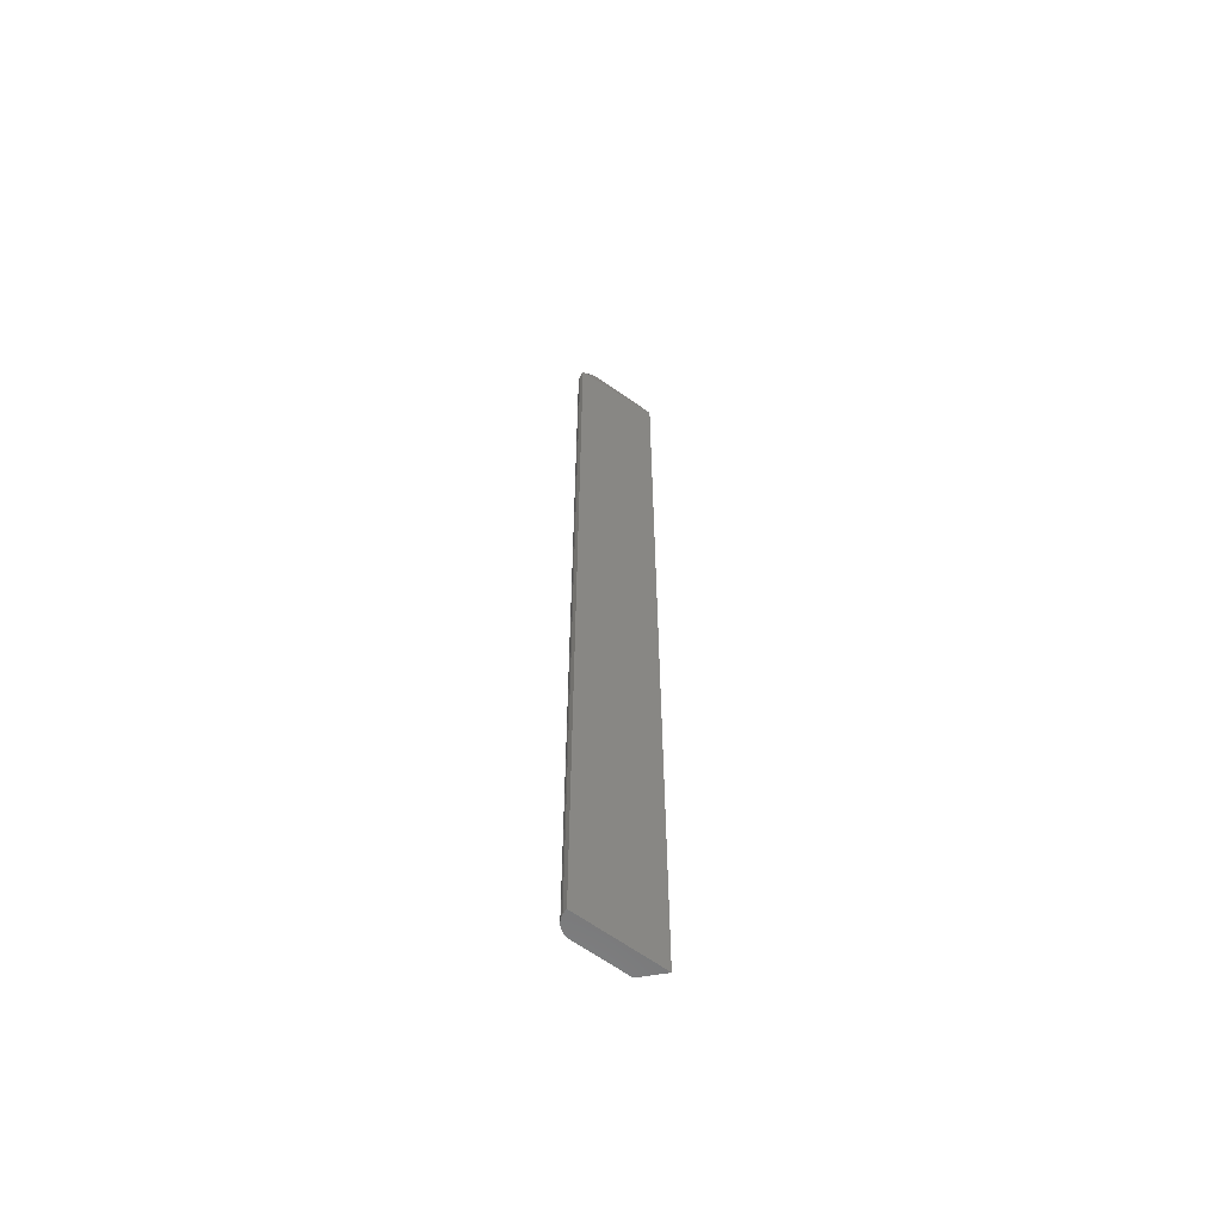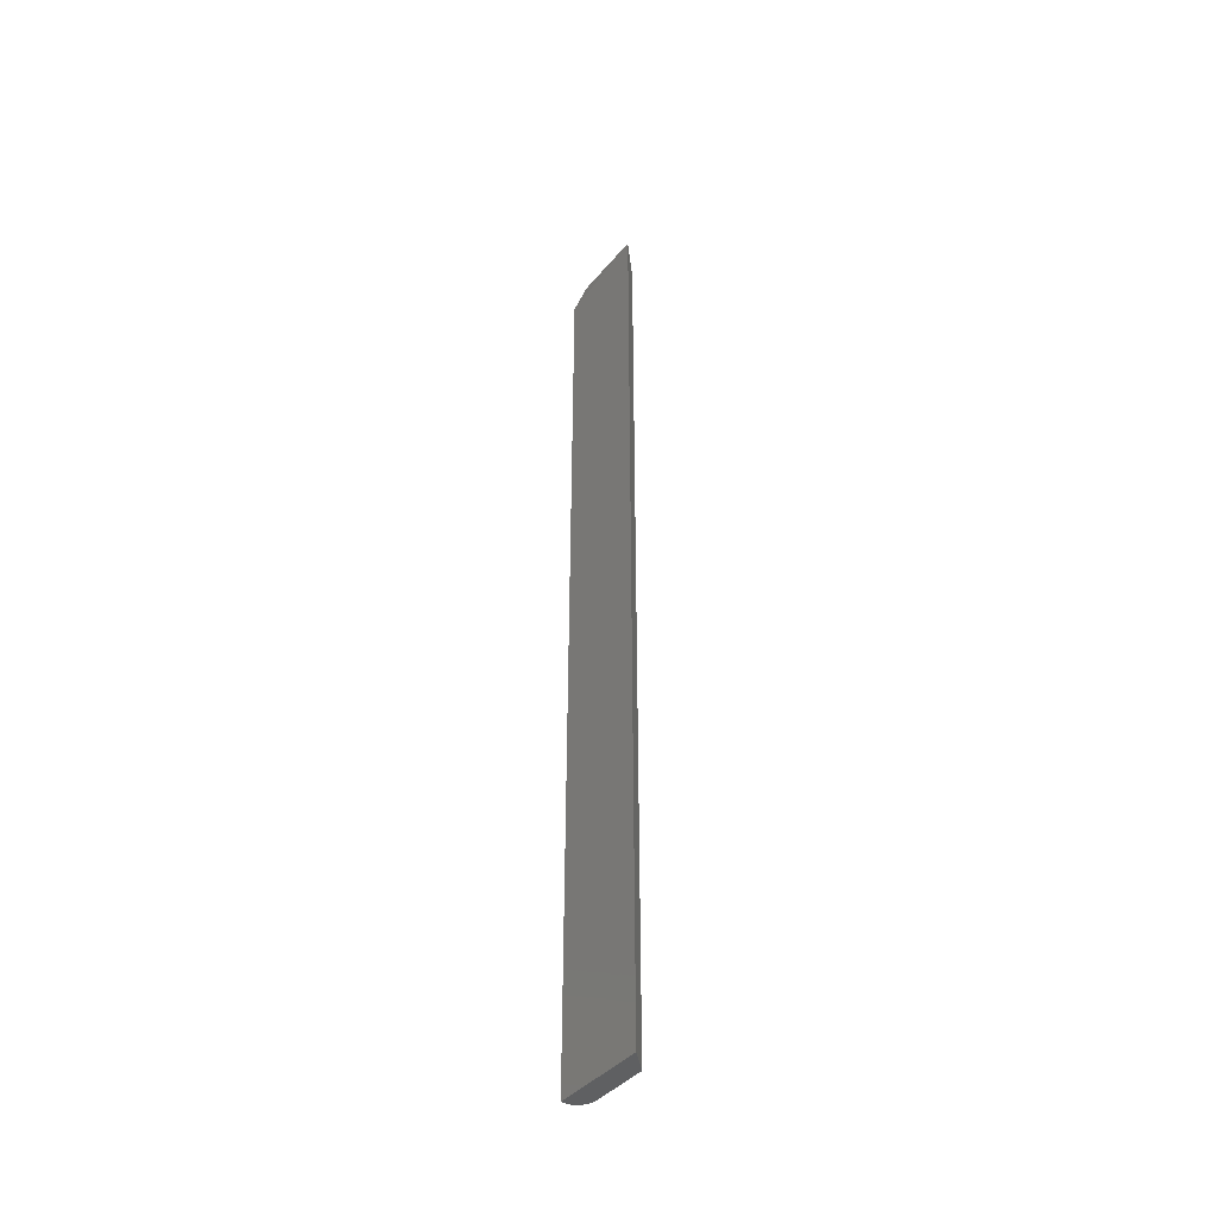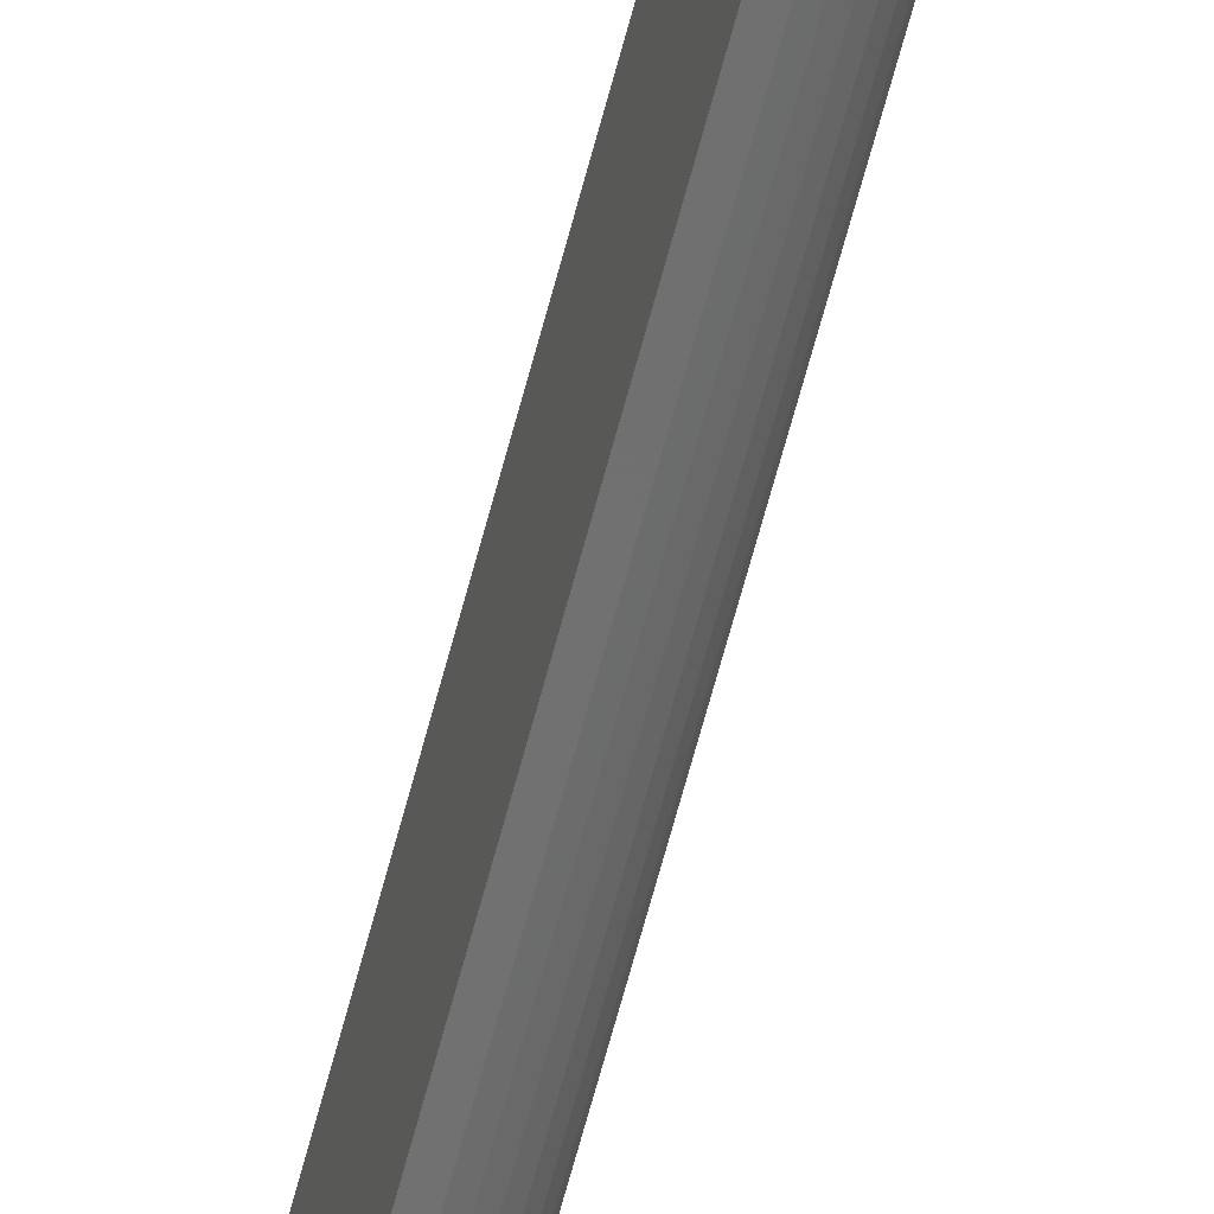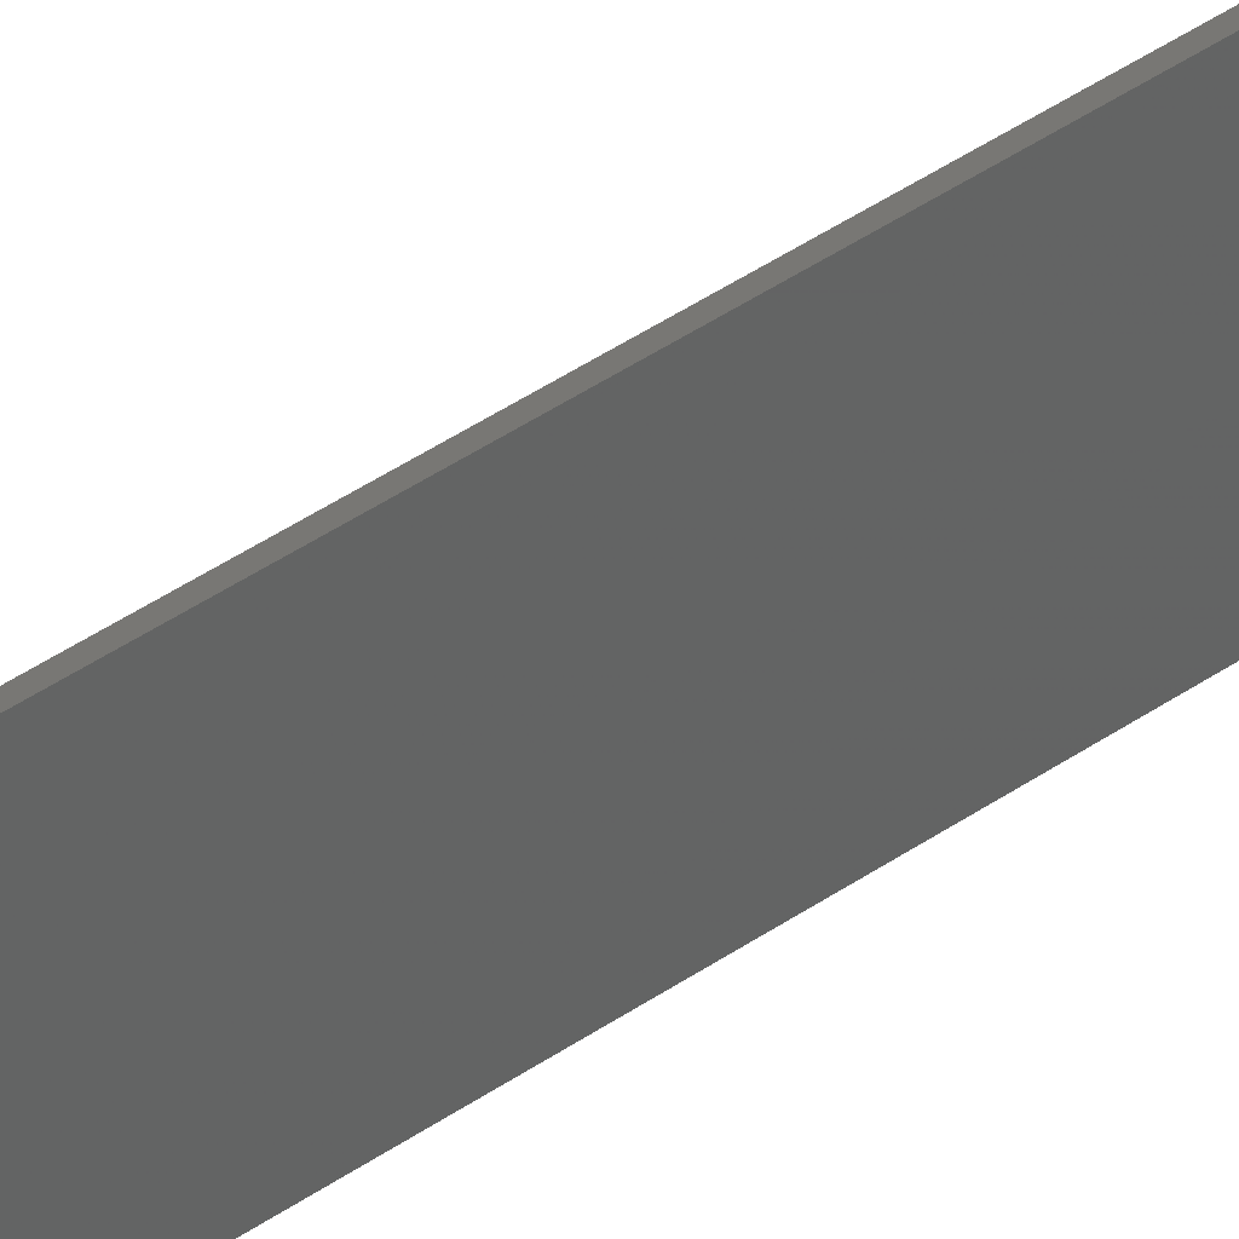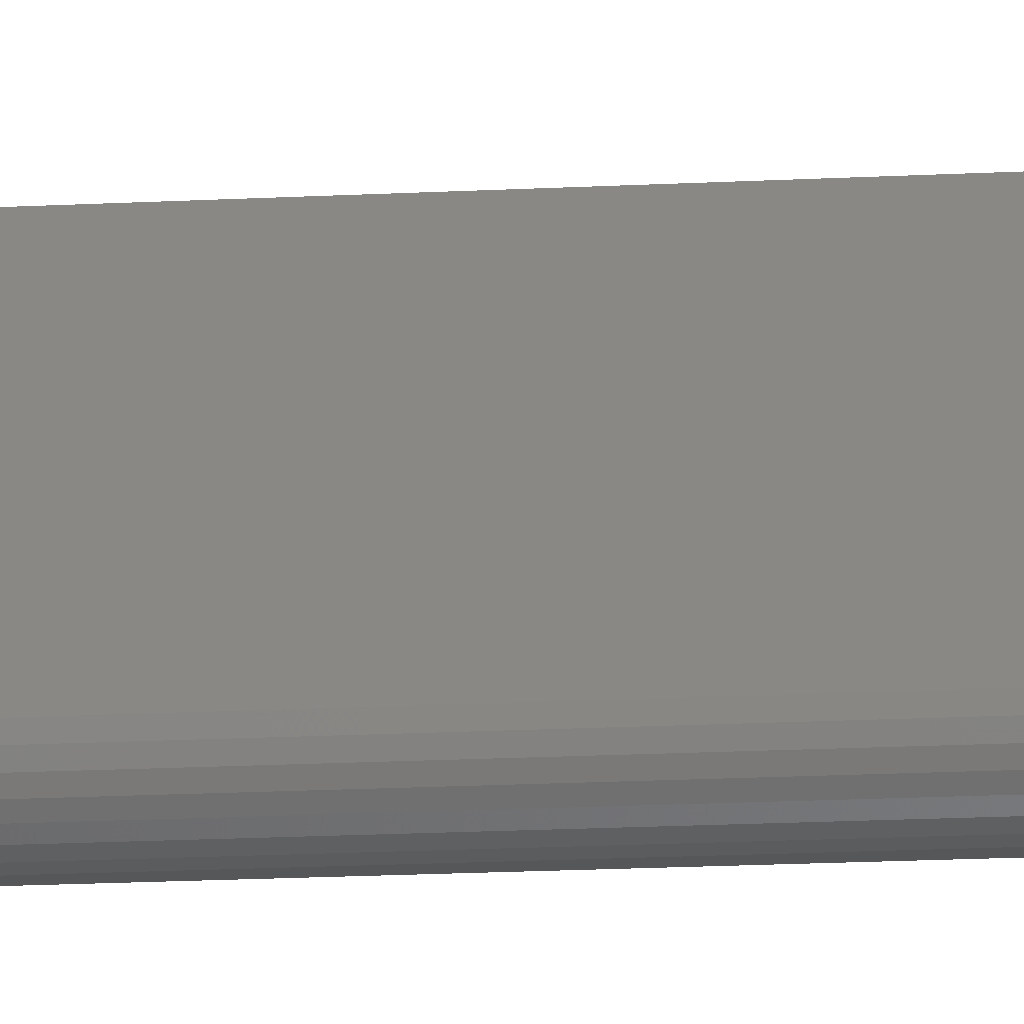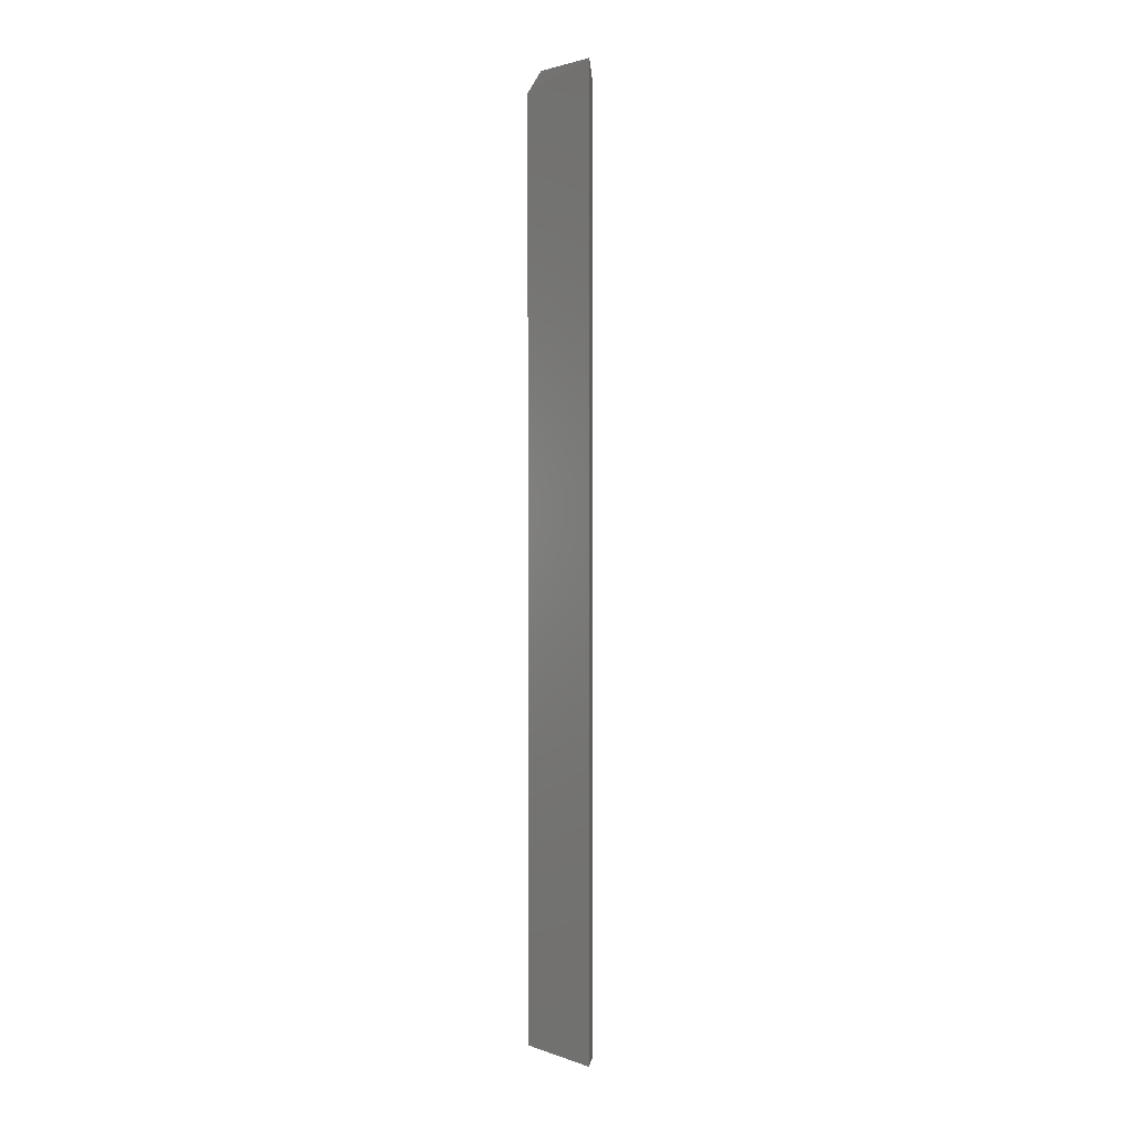
<metadata>
{"format":"stl","ext":"stl","renderer":"f3d","projection":"perspective","resolution":1024,"background":"white","views":[{"elev":-60.4,"azim":-127.5,"up":"+Y"},{"elev":-42.6,"azim":-37.7,"up":"+Y"},{"elev":-63.2,"azim":-14.5,"up":"+Z"},{"elev":40.7,"azim":-130.7,"up":"+Z"},{"elev":-12.5,"azim":98.3,"up":"+Z"},{"elev":2.4,"azim":-40.1,"up":"+Y"}]}
</metadata>
<code>
# stl→obj: 23 verts, 42 faces
v -0.7336 -0.3438 0.03125
v -0.7344 -0.3516 0.02344
v -0.7344 -0.3438 0.0625
v -0.7344 -0.75 0.02344
v -0.7344 -0.75 0.0625
v -0.7321 -0.75 0.02359
v -0.7321 -0.3516 0.02359
v -0.7306 -0.75 0.02403
v -0.7306 -0.3516 0.02403
v -0.7293 -0.75 0.02475
v -0.7293 -0.3516 0.02475
v -0.7281 -0.75 0.02573
v -0.7281 -0.3516 0.02573
v -0.7271 -0.75 0.02691
v -0.7271 -0.3516 0.02691
v -0.7264 -0.75 0.02826
v -0.7264 -0.3516 0.02826
v -0.726 -0.75 0.02973
v -0.726 -0.3516 0.02973
v -0.7258 -0.75 0.03125
v -0.7258 -0.3516 0.03125
v -0.7258 -0.75 0.05469
v -0.7258 -0.3516 0.05469
f 1 2 3
f 3 2 4
f 3 4 5
f 4 2 6
f 6 2 7
f 6 7 8
f 8 7 9
f 8 9 10
f 10 9 11
f 10 11 12
f 12 11 13
f 12 13 14
f 14 13 15
f 14 15 16
f 16 15 17
f 16 17 18
f 18 17 19
f 18 19 20
f 20 19 21
f 20 21 22
f 22 21 23
f 22 23 5
f 5 23 3
f 23 21 3
f 3 21 1
f 1 21 19
f 1 19 17
f 1 17 15
f 1 15 13
f 1 13 11
f 1 11 9
f 1 9 7
f 1 7 2
f 14 16 18
f 22 5 4
f 22 4 6
f 22 6 20
f 20 6 8
f 20 8 10
f 20 10 12
f 20 12 14
f 20 14 18

</code>
